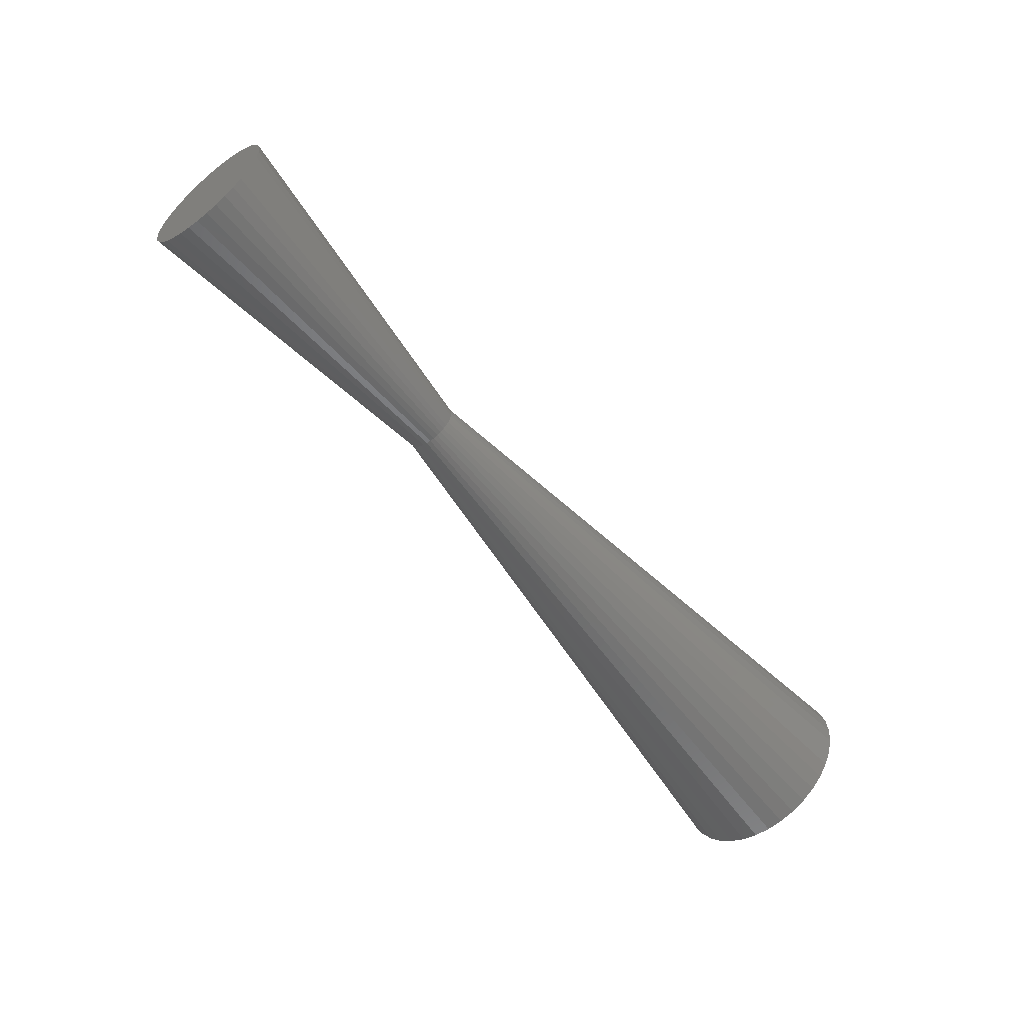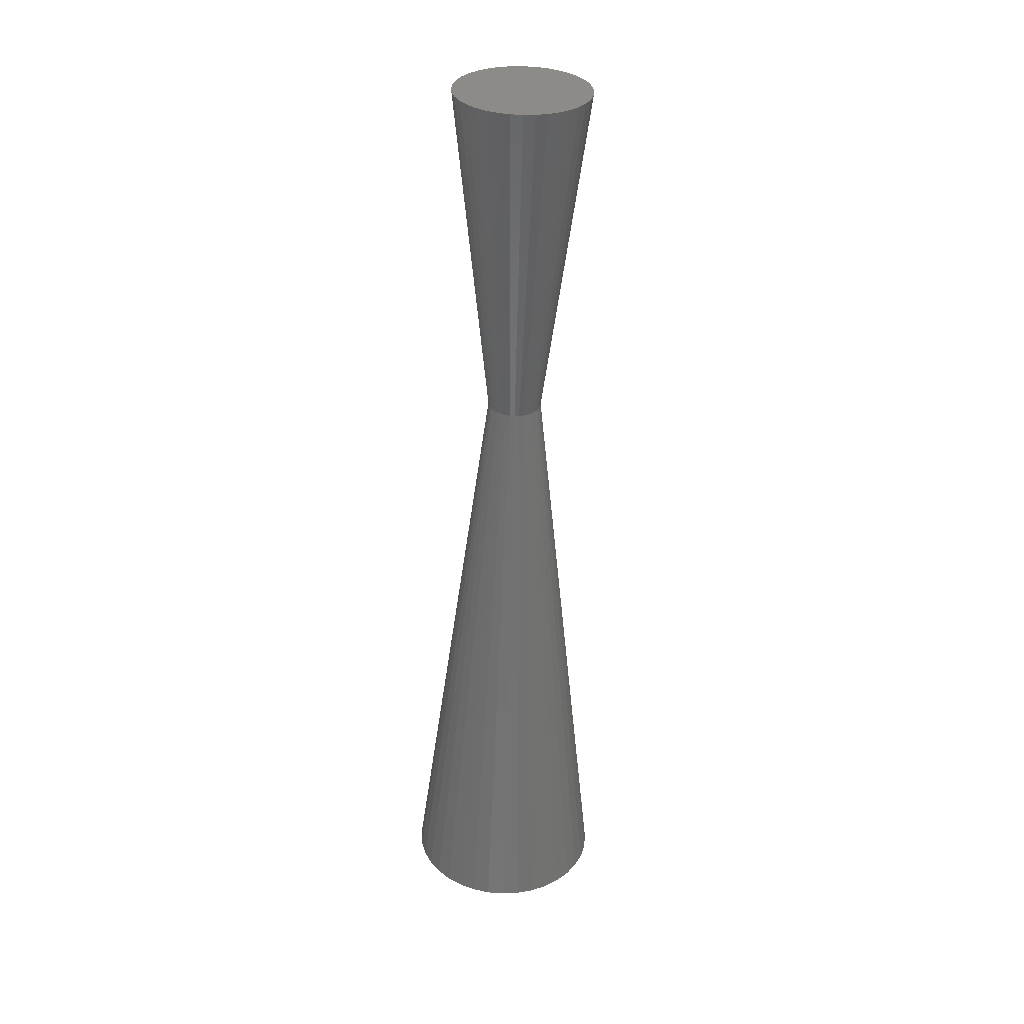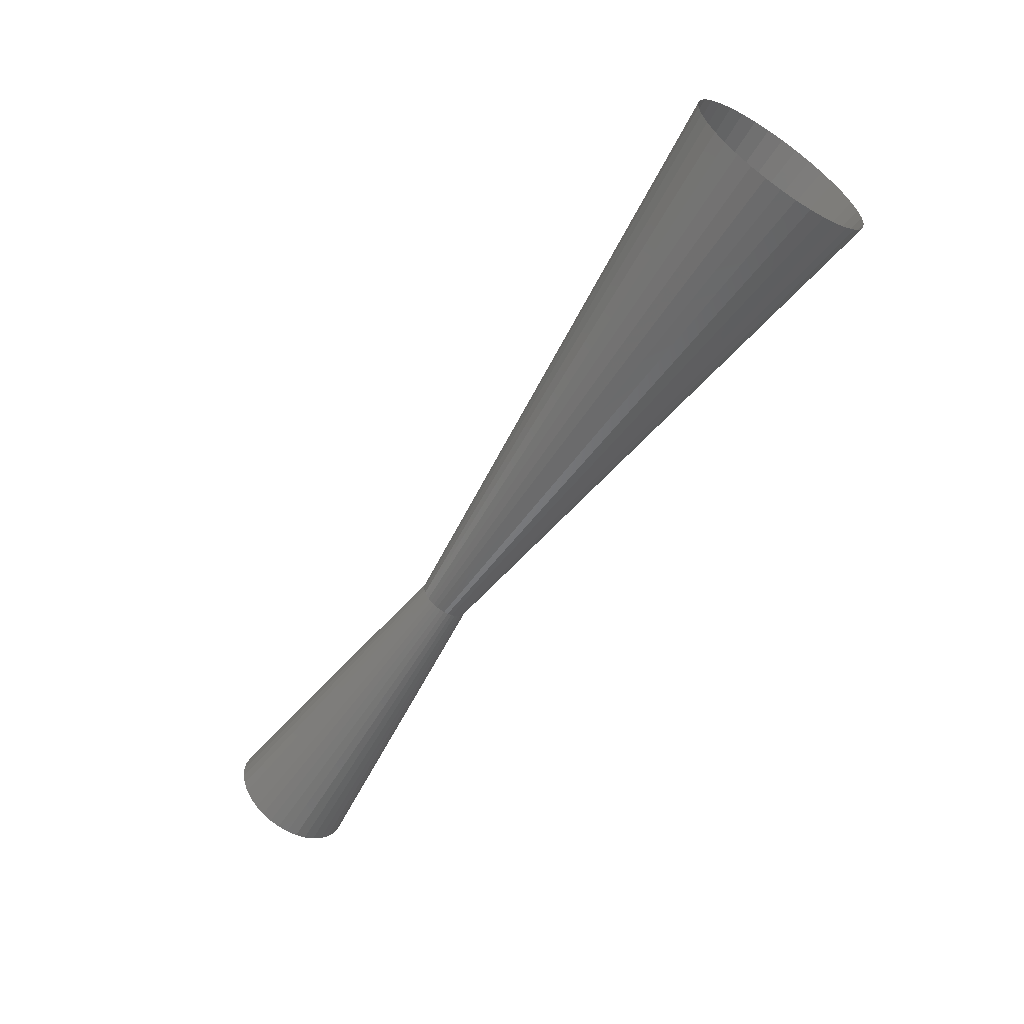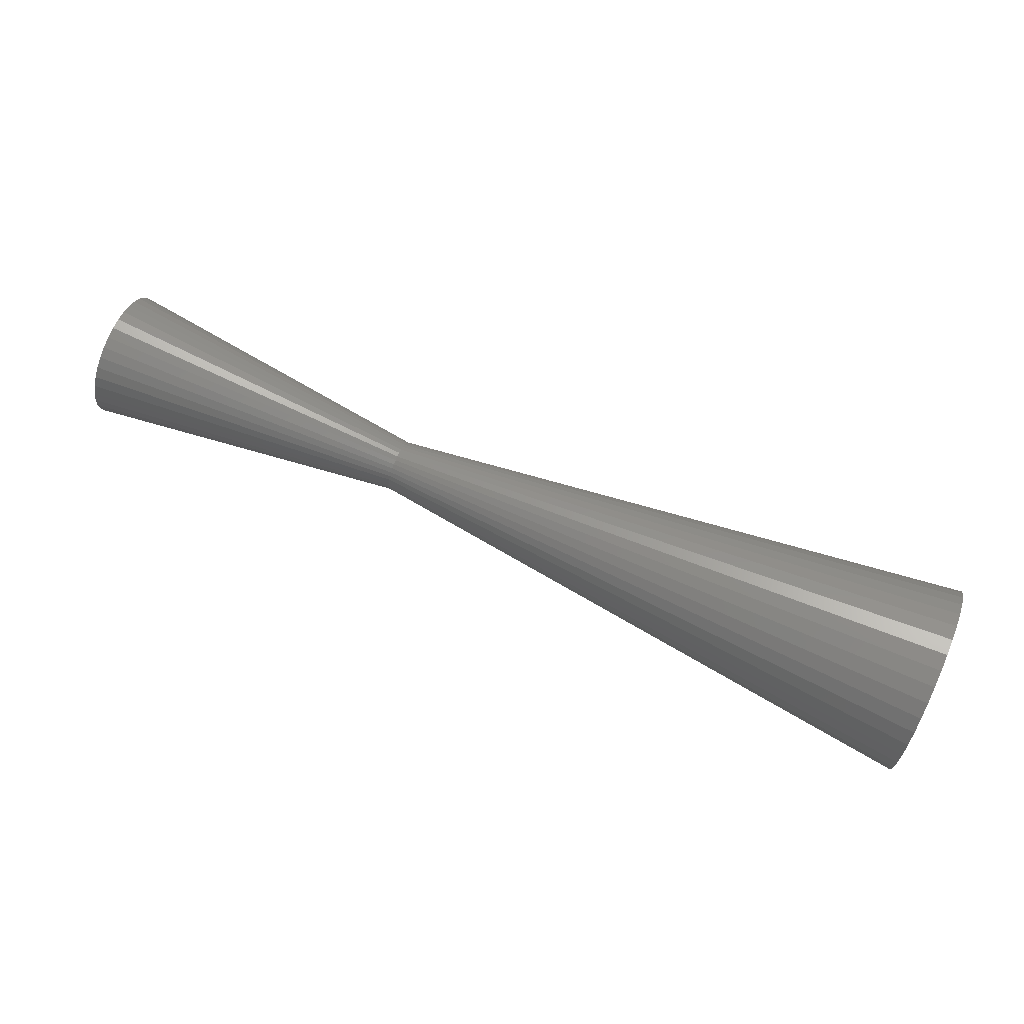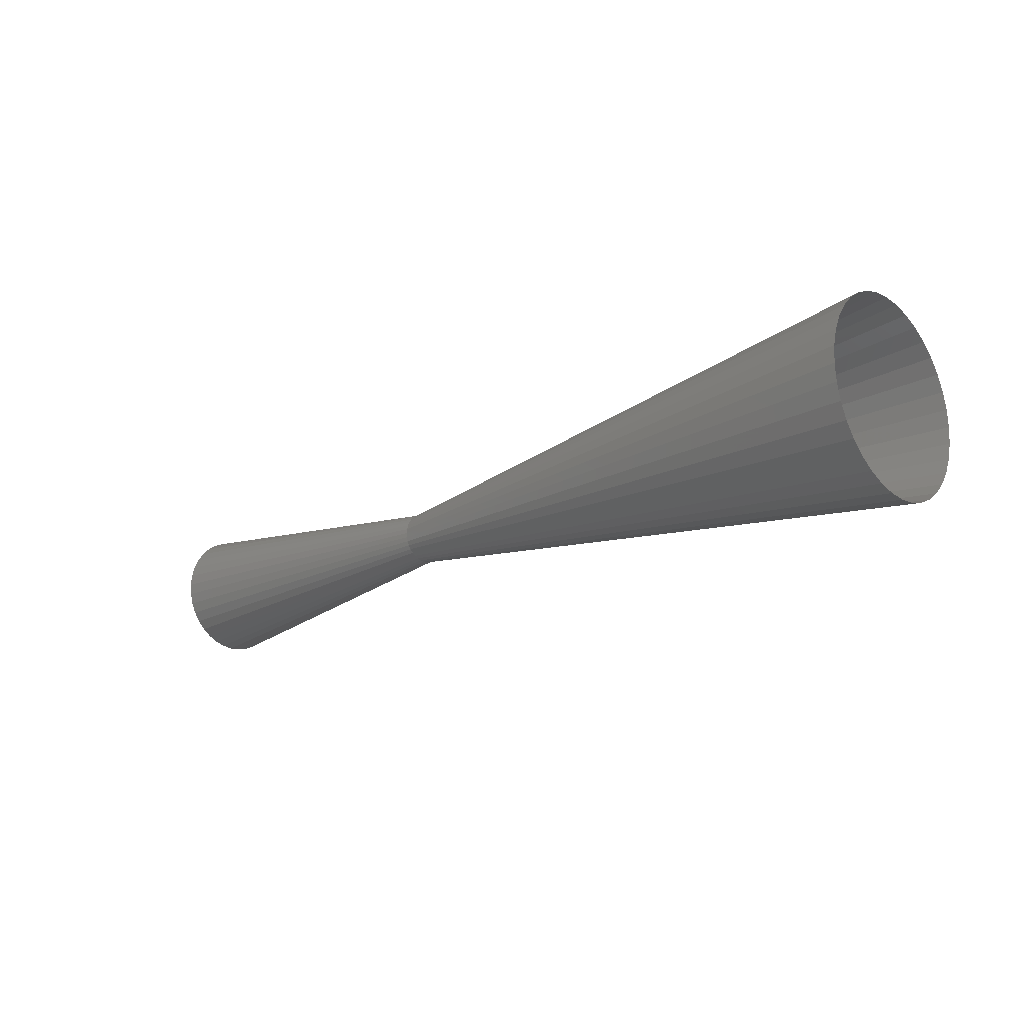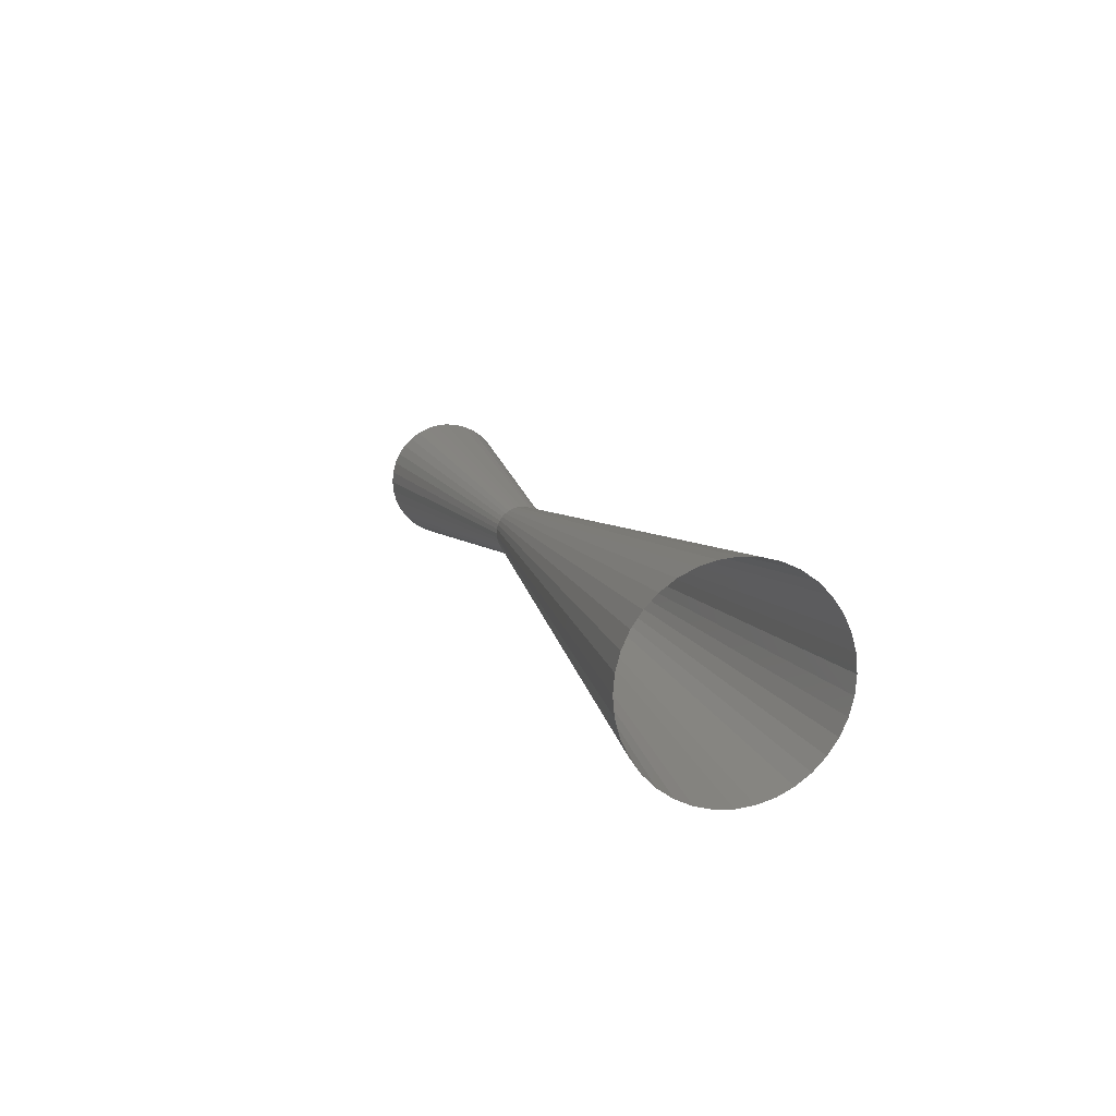
<metadata>
{"format":"stl","ext":"stl","renderer":"f3d","projection":"perspective","resolution":1024,"background":"white","views":[{"elev":-57.4,"azim":-51.3,"up":"+Z"},{"elev":-57.2,"azim":-91.3,"up":"+Z"},{"elev":-59.5,"azim":56.3,"up":"+Y"},{"elev":70.2,"azim":23.4,"up":"+Z"},{"elev":-19.5,"azim":42.2,"up":"+Z"},{"elev":12.4,"azim":73.1,"up":"+Z"}]}
</metadata>
<code>
# stl→obj: 181 verts, 324 faces
v -1.03e-08 0.0009848 0.0001736
v 0.002498 0.0006896 0.0001219
v 0 0.001 0
v 0.002498 0.0007003 0
v -1.03e-08 0.0009848 -0.0001736
v 0.002498 0.0006896 -0.0001219
v -4.088e-08 0.0009397 -0.000342
v 0.002498 0.0006579 -0.0002401
v -9.081e-08 0.000866 -0.0005
v 0.002498 0.0006062 -0.000351
v -1.586e-07 0.000766 -0.0006428
v 0.002498 0.000536 -0.0004512
v -2.421e-07 0.0006428 -0.000766
v 0.002498 0.0004495 -0.0005377
v -3.389e-07 0.0005 -0.000866
v 0.002498 0.0003493 -0.0006079
v -4.46e-07 0.000342 -0.0009397
v 0.002498 0.0002384 -0.0006596
v -5.601e-07 0.0001736 -0.0009848
v 0.002497 0.0001202 -0.0006913
v -6.778e-07 4.595e-10 -0.001
v 0.002497 -1.693e-06 -0.0007019
v -7.955e-07 -0.0001736 -0.0009848
v 0.002497 -0.0001236 -0.0006913
v -9.097e-07 -0.000342 -0.0009397
v 0.002497 -0.0002418 -0.0006596
v -1.017e-06 -0.0005 -0.000866
v 0.002497 -0.0003527 -0.0006079
v -1.114e-06 -0.0006428 -0.000766
v 0.002497 -0.0004529 -0.0005377
v -1.197e-06 -0.000766 -0.0006428
v 0.002497 -0.0005394 -0.0004512
v -1.265e-06 -0.000866 -0.0005
v 0.002497 -0.0006096 -0.000351
v -1.315e-06 -0.0009397 -0.000342
v 0.002497 -0.0006613 -0.0002401
v -1.345e-06 -0.0009848 -0.0001736
v 0.002497 -0.000693 -0.0001219
v -1.356e-06 -0.001 1.225e-19
v 0.002497 -0.0007036 8.596e-20
v -1.345e-06 -0.0009848 0.0001736
v 0.002497 -0.000693 0.0001219
v -1.315e-06 -0.0009397 0.000342
v 0.002497 -0.0006613 0.0002401
v -1.265e-06 -0.000866 0.0005
v 0.002497 -0.0006096 0.000351
v -1.197e-06 -0.000766 0.0006428
v 0.002497 -0.0005394 0.0004512
v -1.114e-06 -0.0006428 0.000766
v 0.002497 -0.0004529 0.0005377
v -1.017e-06 -0.0005 0.000866
v 0.002497 -0.0003527 0.0006079
v -9.097e-07 -0.000342 0.0009397
v 0.002497 -0.0002418 0.0006596
v -7.955e-07 -0.0001736 0.0009848
v 0.002497 -0.0001236 0.0006913
v -6.778e-07 4.595e-10 0.001
v 0.002497 -1.693e-06 0.0007019
v -5.601e-07 0.0001736 0.0009848
v 0.002497 0.0001202 0.0006913
v -4.46e-07 0.000342 0.0009397
v 0.002498 0.0002384 0.0006596
v -3.389e-07 0.0005 0.000866
v 0.002498 0.0003493 0.0006079
v -2.421e-07 0.0006428 0.000766
v 0.002498 0.0004495 0.0005377
v -1.586e-07 0.000766 0.0006428
v 0.002498 0.000536 0.0004512
v -9.081e-08 0.000866 0.0005
v 0.002498 0.0006062 0.000351
v -4.088e-08 0.0009397 0.000342
v 0.002498 0.0006579 0.0002401
v 0.004996 0.0003944 -7.014e-05
v 0.004996 0.0004005 0
v 0.004996 0.0003944 7.014e-05
v 0.004996 0.0003762 0.0001381
v 0.004996 0.0003464 0.0002019
v 0.004996 0.000306 0.0002596
v 0.004996 0.0002562 0.0003094
v 0.004996 0.0001986 0.0003498
v 0.004996 0.0001348 0.0003795
v 0.004996 6.675e-05 0.0003978
v 0.004995 -3.386e-06 0.0004039
v 0.004995 -7.352e-05 0.0003978
v 0.004995 -0.0001415 0.0003795
v 0.004995 -0.0002053 0.0003498
v 0.004995 -0.000263 0.0003094
v 0.004995 -0.0003128 0.0002596
v 0.004995 -0.0003532 0.0002019
v 0.004995 -0.0003829 0.0001381
v 0.004995 -0.0004011 7.014e-05
v 0.004995 -0.0004073 4.946e-20
v 0.004995 -0.0004011 -7.014e-05
v 0.004995 -0.0003829 -0.0001381
v 0.004995 -0.0003532 -0.0002019
v 0.004995 -0.0003128 -0.0002596
v 0.004995 -0.000263 -0.0003094
v 0.004995 -0.0002053 -0.0003498
v 0.004995 -0.0001415 -0.0003795
v 0.004995 -7.352e-05 -0.0003978
v 0.004995 -3.386e-06 -0.0004039
v 0.004996 6.675e-05 -0.0003978
v 0.004996 0.0001348 -0.0003795
v 0.004996 0.0001986 -0.0003498
v 0.004996 0.0002562 -0.0003094
v 0.004996 0.000306 -0.0002596
v 0.004996 0.0003464 -0.0002019
v 0.004996 0.0003762 -0.0001381
v -7.171e-19 -5.486e-20 -6.798e-36
v 0.014 -0.001478 -0.0002588
v 0.014 -0.0015 -2.84e-12
v 0.009498 -0.0009538 -1.16e-19
v 0.014 -0.001478 0.0002588
v 0.009498 -0.0009394 0.0001645
v 0.014 -0.00141 0.0005098
v 0.009498 -0.0008966 0.000324
v 0.014 -0.001301 0.0007453
v 0.009498 -0.0008269 0.0004736
v 0.014 -0.001152 0.0009582
v 0.009498 -0.0007321 0.0006089
v 0.014 -0.0009678 0.001142
v 0.009498 -0.0006154 0.0007257
v 0.014 -0.0007549 0.001291
v 0.009498 -0.0004801 0.0008204
v 0.014 -0.0005194 0.001401
v 0.009498 -0.0003305 0.0008902
v 0.014 -0.0002685 0.001468
v 0.009498 -0.000171 0.0009329
v 0.014 -9.612e-06 0.001491
v 0.009498 -6.477e-06 0.0009473
v 0.014 0.0002492 0.001468
v 0.009498 0.000158 0.0009329
v 0.014 0.0005002 0.001401
v 0.009498 0.0003175 0.0008902
v 0.014 0.0007357 0.001291
v 0.009499 0.0004672 0.0008204
v 0.014 0.0009485 0.001142
v 0.009499 0.0006025 0.0007257
v 0.014 0.001132 0.0009582
v 0.009499 0.0007192 0.0006089
v 0.014 0.001281 0.0007453
v 0.009499 0.000814 0.0004737
v 0.014 0.001391 0.0005098
v 0.009499 0.0008838 0.000324
v 0.014 0.001458 0.0002588
v 0.009499 0.0009265 0.0001645
v 0.014 0.001481 2.84e-12
v 0.009499 0.0009409 9.028e-13
v 0.009499 0.0009265 -0.0001645
v 0.009499 0.0008838 -0.000324
v 0.009499 0.000814 -0.0004737
v 0.009499 0.0007192 -0.0006089
v 0.009499 0.0006025 -0.0007257
v 0.009499 0.0004672 -0.0008204
v 0.009498 0.0003175 -0.0008902
v 0.009498 0.000158 -0.0009329
v 0.009498 -6.477e-06 -0.0009473
v 0.009498 -0.000171 -0.0009329
v 0.009498 -0.0003305 -0.0008902
v 0.009498 -0.0004801 -0.0008204
v 0.009498 -0.0006154 -0.0007257
v 0.009498 -0.0007321 -0.0006089
v 0.009498 -0.0008269 -0.0004736
v 0.009498 -0.0008966 -0.000324
v 0.009498 -0.0009394 -0.0001645
v 0.014 0.001458 -0.0002588
v 0.014 0.001391 -0.0005098
v 0.014 0.001281 -0.0007453
v 0.014 0.001132 -0.0009582
v 0.014 0.0009485 -0.001142
v 0.014 0.0007357 -0.001291
v 0.014 0.0005002 -0.001401
v 0.014 0.0002492 -0.001468
v 0.014 -9.612e-06 -0.001491
v 0.014 -0.0002685 -0.001468
v 0.014 -0.0005194 -0.001401
v 0.014 -0.0007549 -0.001291
v 0.014 -0.0009678 -0.001142
v 0.014 -0.001152 -0.0009582
v 0.014 -0.001301 -0.0007453
v 0.014 -0.00141 -0.0005098
f 1 2 3
f 3 2 4
f 3 4 5
f 5 4 6
f 5 6 7
f 7 6 8
f 7 8 9
f 9 8 10
f 9 10 11
f 11 10 12
f 11 12 13
f 13 12 14
f 13 14 15
f 15 14 16
f 15 16 17
f 17 16 18
f 17 18 19
f 19 18 20
f 19 20 21
f 21 20 22
f 21 22 23
f 23 22 24
f 23 24 25
f 25 24 26
f 25 26 27
f 27 26 28
f 27 28 29
f 29 28 30
f 29 30 31
f 31 30 32
f 31 32 33
f 33 32 34
f 33 34 35
f 35 34 36
f 35 36 37
f 37 36 38
f 37 38 39
f 39 38 40
f 39 40 41
f 41 40 42
f 41 42 43
f 43 42 44
f 43 44 45
f 45 44 46
f 45 46 47
f 47 46 48
f 47 48 49
f 49 48 50
f 49 50 51
f 51 50 52
f 51 52 53
f 53 52 54
f 53 54 55
f 55 54 56
f 55 56 57
f 57 56 58
f 57 58 59
f 59 58 60
f 59 60 61
f 61 60 62
f 61 62 63
f 63 62 64
f 63 64 65
f 65 64 66
f 65 66 67
f 67 66 68
f 67 68 69
f 69 68 70
f 69 70 71
f 71 70 72
f 71 72 1
f 1 72 2
f 73 6 74
f 74 6 4
f 74 4 75
f 75 4 2
f 75 2 76
f 76 2 72
f 76 72 77
f 77 72 70
f 77 70 78
f 78 70 68
f 78 68 79
f 79 68 66
f 79 66 80
f 80 66 64
f 80 64 81
f 81 64 62
f 81 62 82
f 82 62 60
f 82 60 83
f 83 60 58
f 83 58 84
f 84 58 56
f 84 56 85
f 85 56 54
f 85 54 86
f 86 54 52
f 86 52 87
f 87 52 50
f 87 50 88
f 88 50 48
f 88 48 89
f 89 48 46
f 89 46 90
f 90 46 44
f 90 44 91
f 91 44 42
f 91 42 92
f 92 42 40
f 92 40 93
f 93 40 38
f 93 38 94
f 94 38 36
f 94 36 95
f 95 36 34
f 95 34 96
f 96 34 32
f 96 32 97
f 97 32 30
f 97 30 98
f 98 30 28
f 98 28 99
f 99 28 26
f 99 26 100
f 100 26 24
f 100 24 101
f 101 24 22
f 101 22 102
f 102 22 20
f 102 20 103
f 103 20 18
f 103 18 104
f 104 18 16
f 104 16 105
f 105 16 14
f 105 14 106
f 106 14 12
f 106 12 107
f 107 12 10
f 107 10 108
f 108 10 8
f 108 8 73
f 73 8 6
f 5 109 3
f 9 109 7
f 13 109 11
f 17 109 15
f 21 109 19
f 25 109 23
f 29 109 27
f 33 109 31
f 37 109 35
f 41 109 39
f 45 109 43
f 49 109 47
f 53 109 51
f 57 109 55
f 61 109 59
f 65 109 63
f 69 109 67
f 1 109 71
f 39 109 37
f 15 109 13
f 63 109 61
f 35 109 33
f 31 109 29
f 27 109 25
f 23 109 21
f 19 109 17
f 11 109 9
f 7 109 5
f 3 109 1
f 71 109 69
f 67 109 65
f 59 109 57
f 55 109 53
f 51 109 49
f 47 109 45
f 43 109 41
f 110 111 112
f 112 111 113
f 112 113 114
f 114 113 115
f 114 115 116
f 116 115 117
f 116 117 118
f 118 117 119
f 118 119 120
f 120 119 121
f 120 121 122
f 122 121 123
f 122 123 124
f 124 123 125
f 124 125 126
f 126 125 127
f 126 127 128
f 128 127 129
f 128 129 130
f 130 129 131
f 130 131 132
f 132 131 133
f 132 133 134
f 134 133 135
f 134 135 136
f 136 135 137
f 136 137 138
f 138 137 139
f 138 139 140
f 140 139 141
f 140 141 142
f 142 141 143
f 142 143 144
f 144 143 145
f 144 145 146
f 146 145 147
f 146 147 148
f 148 147 149
f 148 149 73
f 73 149 108
f 108 149 150
f 108 150 107
f 107 150 151
f 107 151 106
f 106 151 152
f 106 152 105
f 105 152 153
f 105 153 104
f 104 153 154
f 104 154 103
f 103 154 155
f 103 155 102
f 102 155 156
f 102 156 101
f 101 156 157
f 101 157 100
f 100 157 158
f 100 158 99
f 99 158 159
f 99 159 98
f 98 159 160
f 98 160 97
f 97 160 161
f 97 161 96
f 96 161 162
f 96 162 95
f 95 162 163
f 95 163 94
f 94 163 164
f 94 164 93
f 93 164 165
f 93 165 92
f 92 165 112
f 92 112 114
f 147 166 149
f 149 166 150
f 166 167 150
f 150 167 151
f 167 168 151
f 151 168 152
f 168 169 152
f 152 169 153
f 169 170 153
f 153 170 154
f 170 171 154
f 154 171 155
f 171 172 155
f 155 172 156
f 172 173 156
f 156 173 157
f 173 174 157
f 157 174 158
f 174 175 158
f 158 175 159
f 175 176 159
f 159 176 160
f 176 177 160
f 160 177 161
f 177 178 161
f 161 178 162
f 178 179 162
f 162 179 163
f 179 180 163
f 163 180 164
f 180 181 164
f 164 181 165
f 181 110 165
f 165 110 112
f 73 74 148
f 148 74 75
f 148 75 146
f 146 75 76
f 146 76 144
f 144 76 77
f 144 77 142
f 142 77 78
f 142 78 140
f 140 78 79
f 140 79 138
f 138 79 80
f 138 80 136
f 136 80 81
f 136 81 134
f 134 81 82
f 134 82 132
f 132 82 83
f 132 83 130
f 130 83 84
f 130 84 128
f 128 84 85
f 128 85 126
f 126 85 86
f 126 86 124
f 124 86 87
f 124 87 122
f 122 87 88
f 122 88 120
f 120 88 89
f 120 89 118
f 118 89 90
f 118 90 116
f 116 90 91
f 116 91 114
f 114 91 92

</code>
